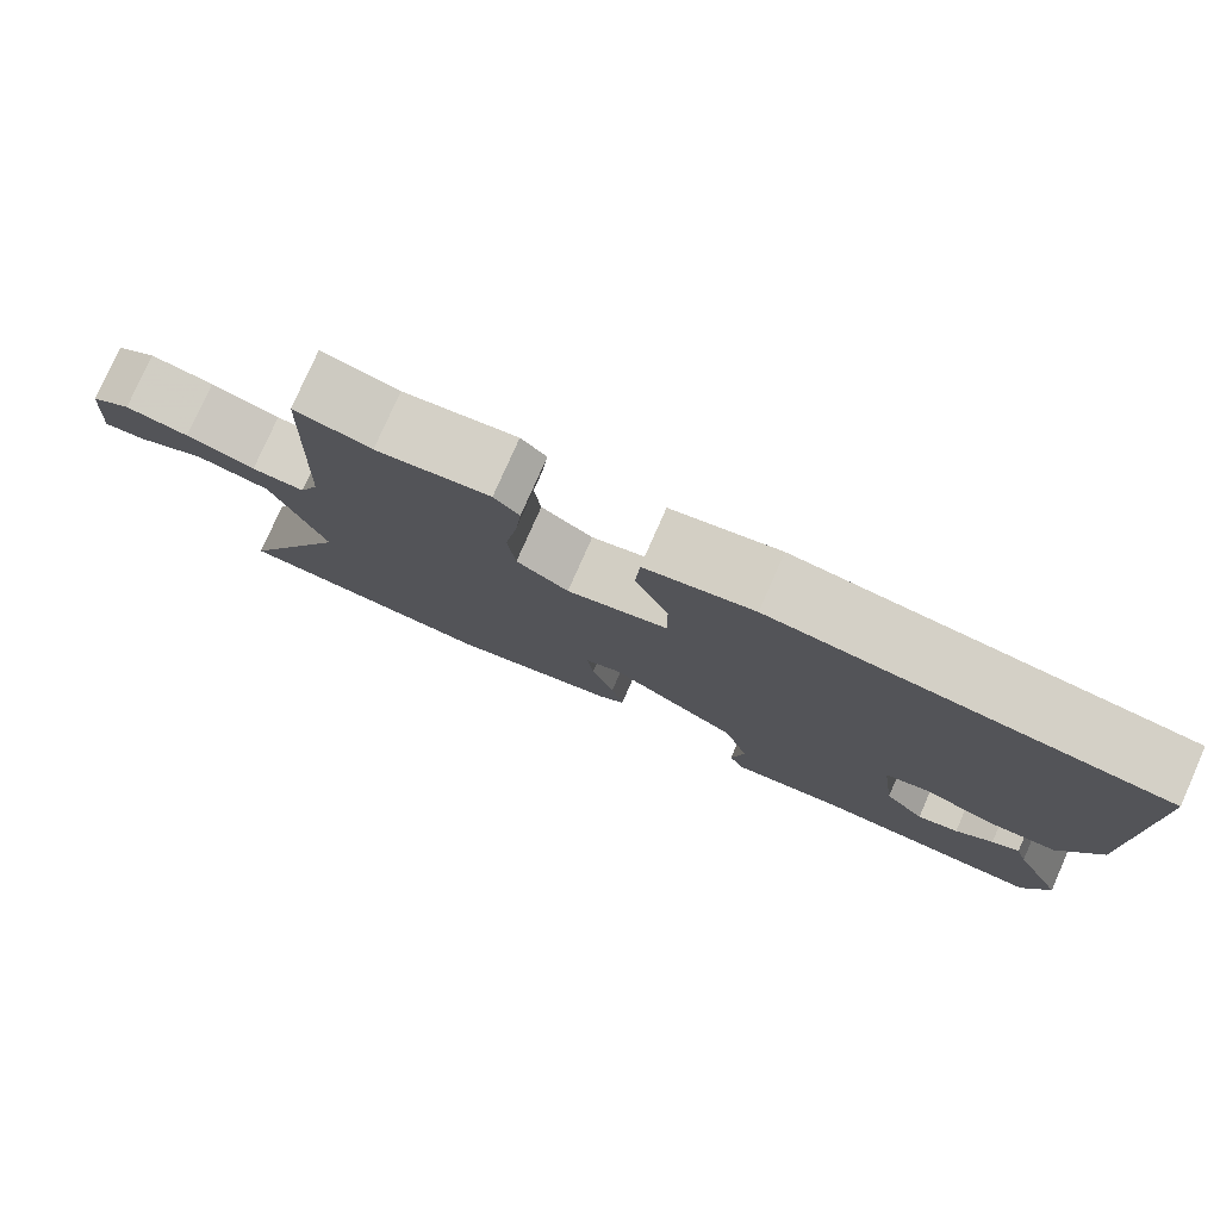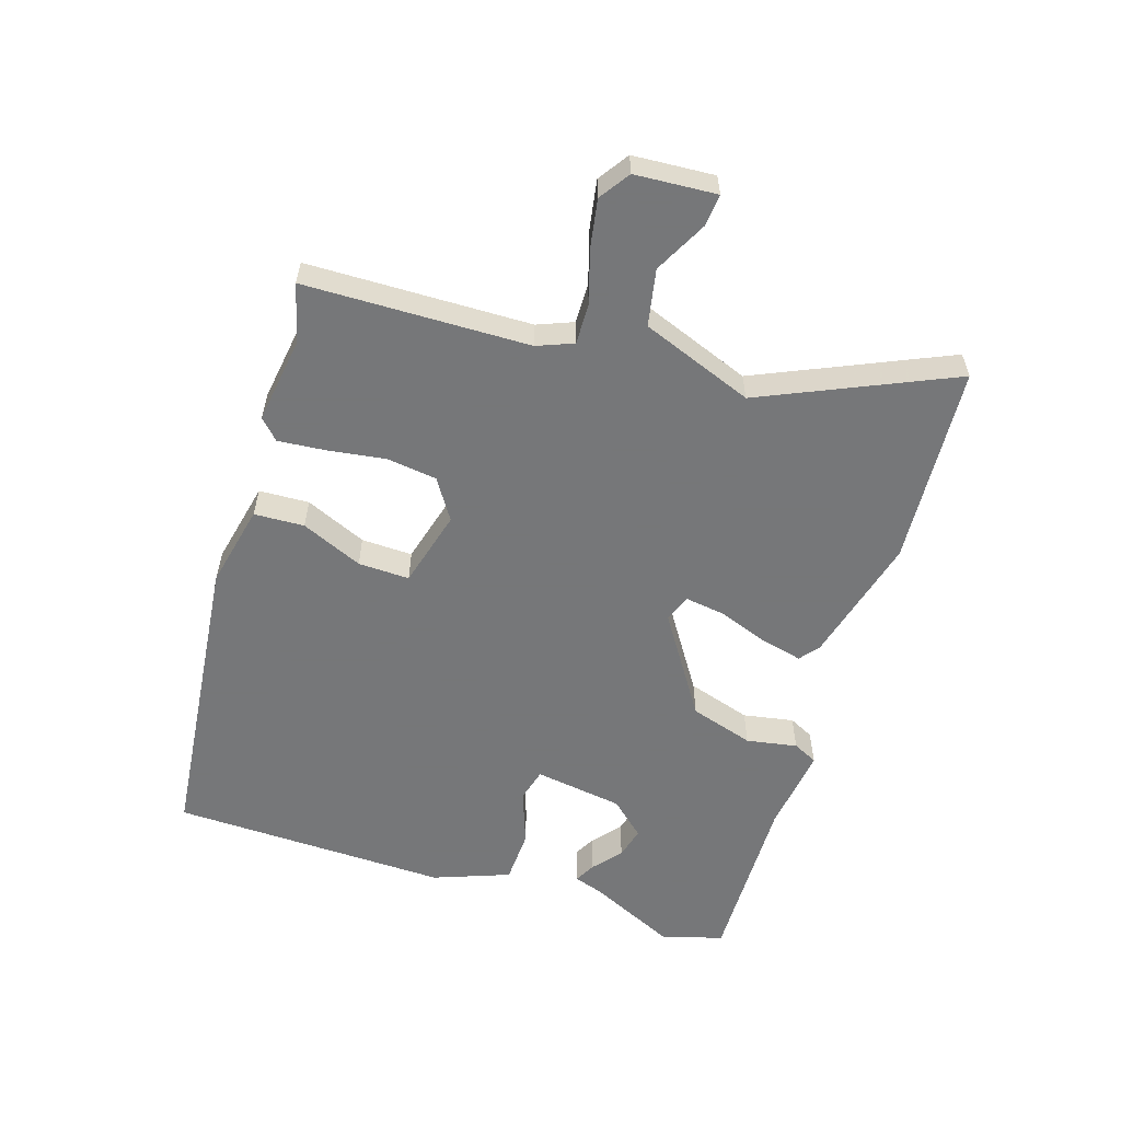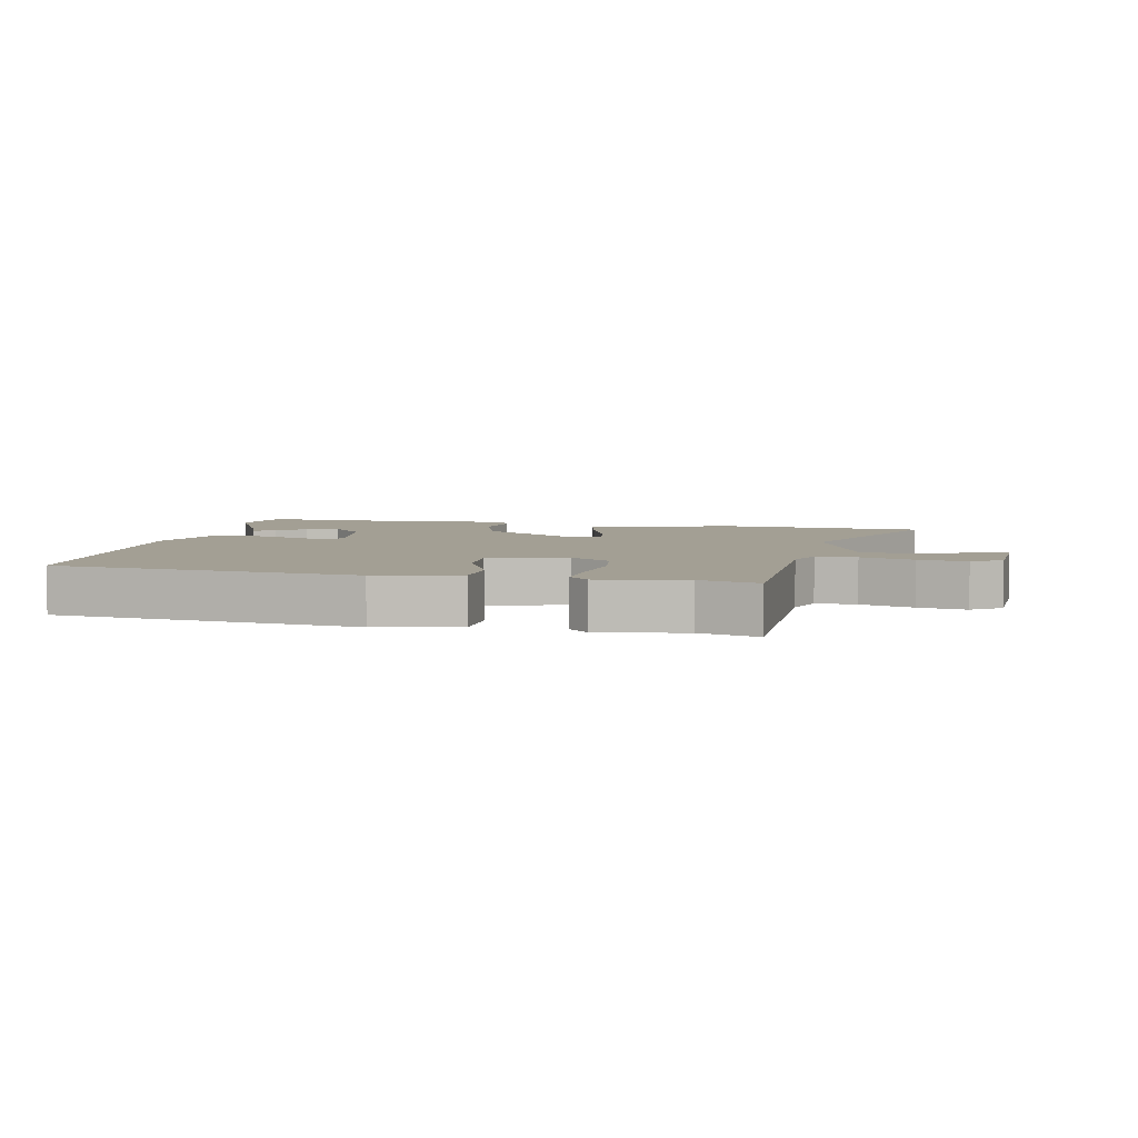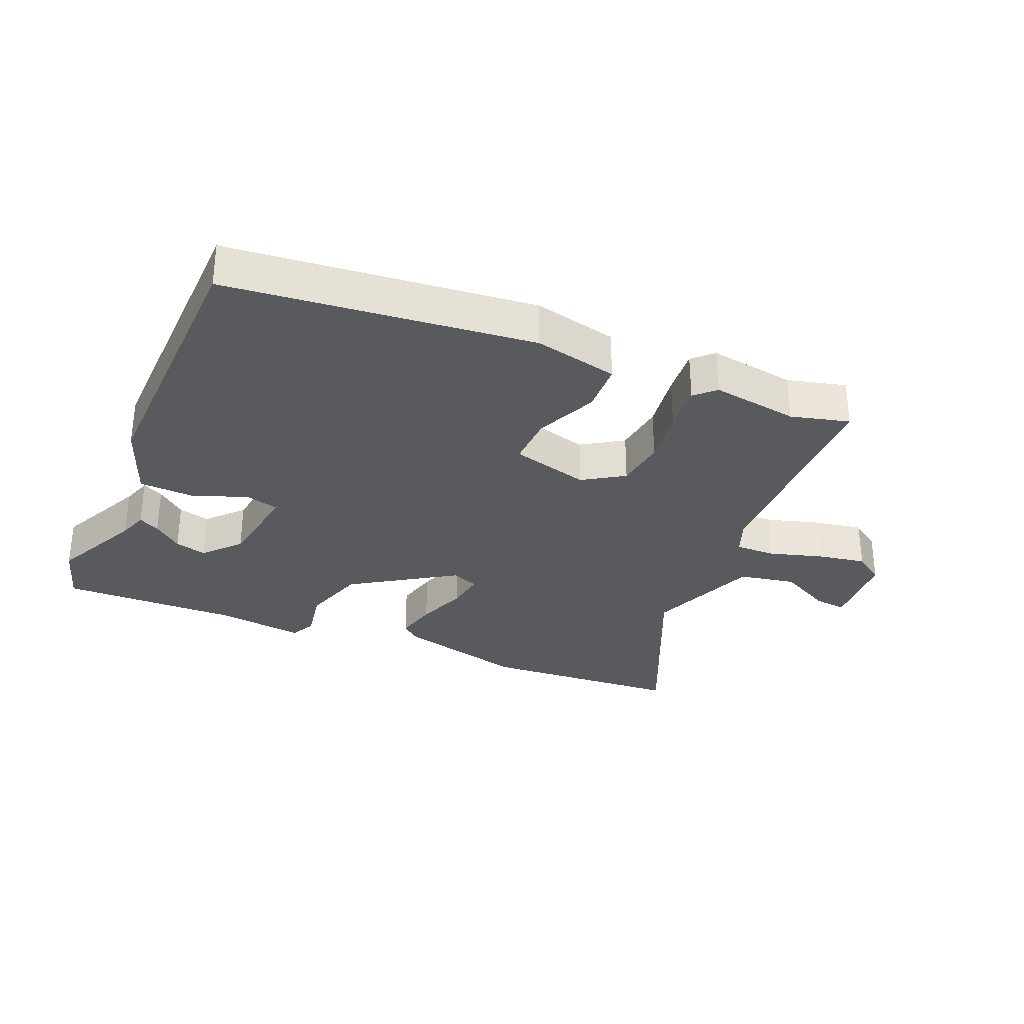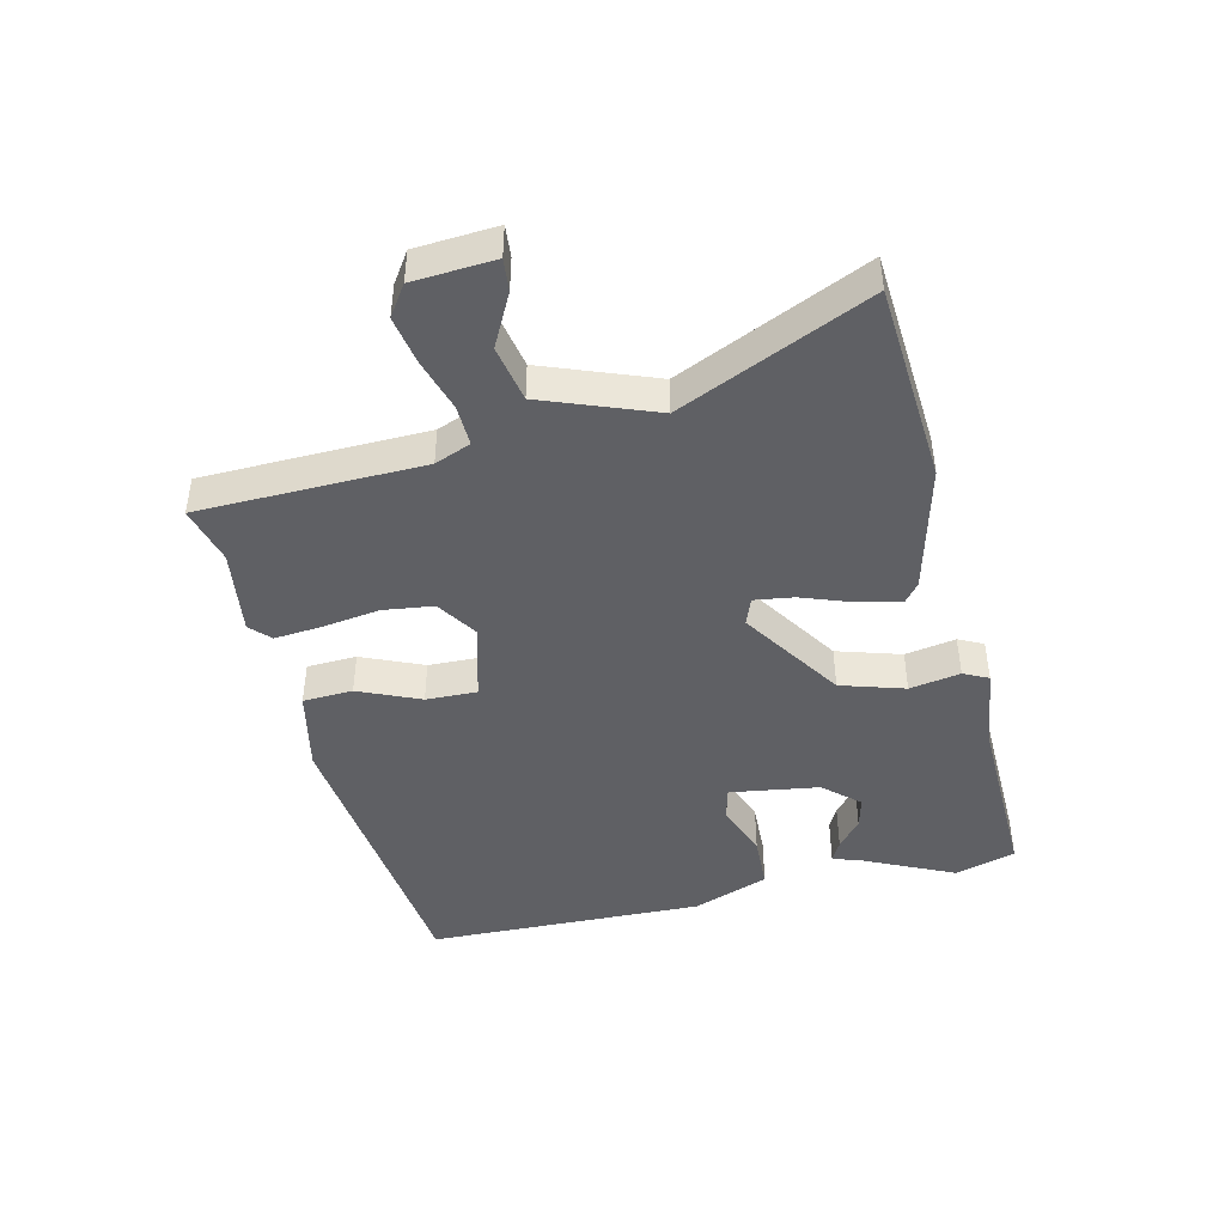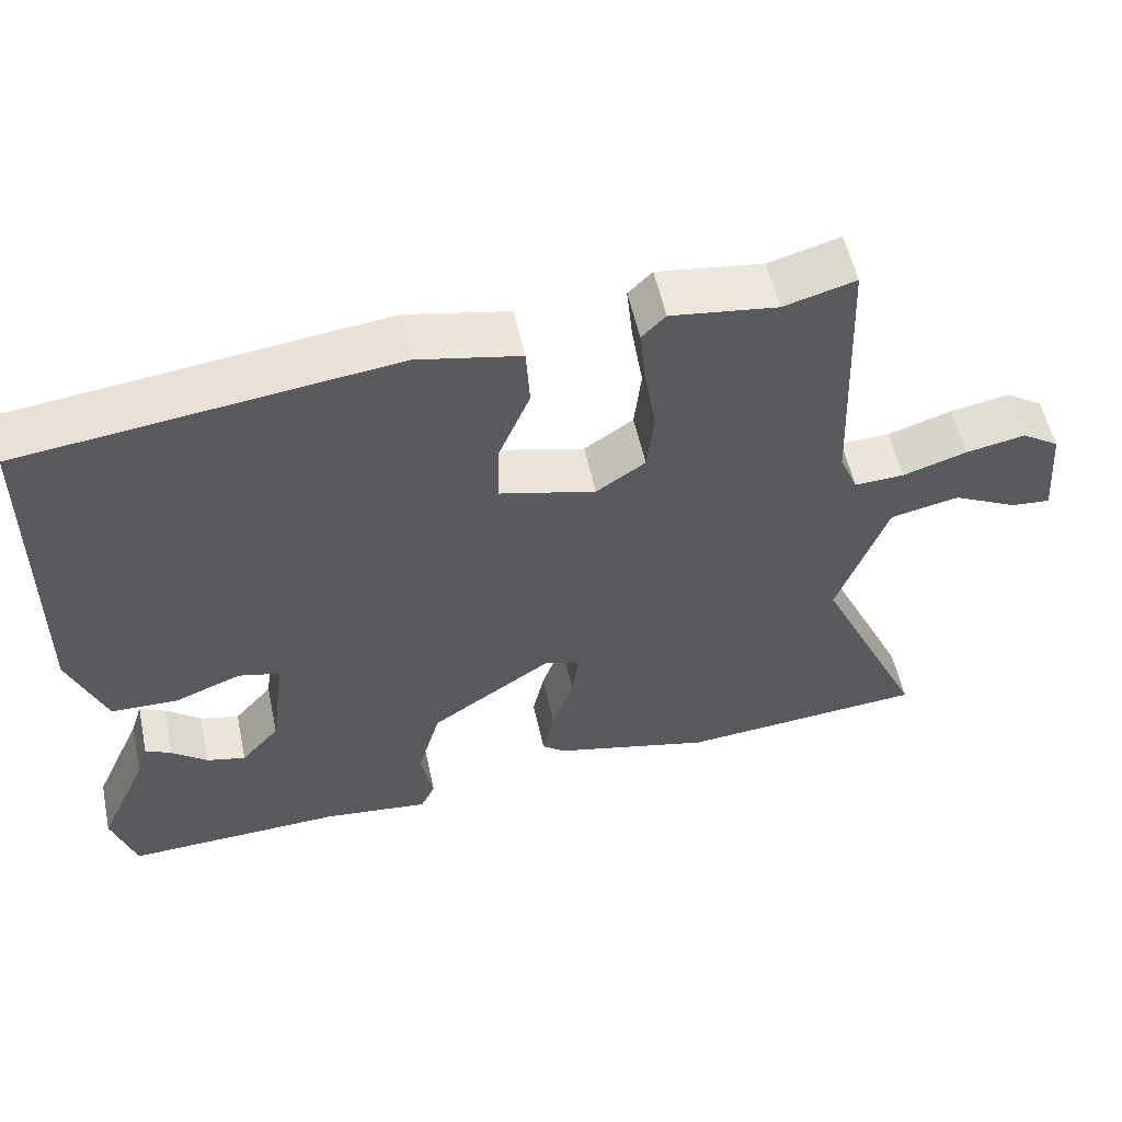
<metadata>
{"format":"obj","ext":"obj","renderer":"f3d","projection":"perspective","resolution":1024,"background":"white","views":[{"elev":78.5,"azim":-156.2,"up":"+Z"},{"elev":-57.1,"azim":71.3,"up":"+Y"},{"elev":5.3,"azim":10.3,"up":"+Y"},{"elev":-31.2,"azim":-24.1,"up":"+Y"},{"elev":-44.4,"azim":102.4,"up":"+Y"},{"elev":55.2,"azim":-12.1,"up":"+Z"}]}
</metadata>
<code>
v -0.487 0.07 -0.54
v -0.518 0.07 -0.443
v -0.453 0.07 -0.299
v -0.438 0.07 -0.252
v -0.404 0.07 -0.269
v -0.358 0.07 -0.306
v -0.307 0.07 -0.318
v -0.257 0.07 -0.261
v -0.238 0.07 -0.118
v -0.292 0.07 -0.105
v -0.38 0.07 -0.139
v -0.467 0.07 -0.137
v -0.515 0.07 -0.016
v -0.511 0.07 0.43
v -0.027 0.07 0.491
v 0.107 0.07 0.464
v 0.112 0.07 0.384
v 0.071 0.07 0.285
v 0.07 0.07 0.203
v 0.195 0.07 0.172
v 0.259 0.07 0.215
v 0.268 0.07 0.296
v 0.253 0.07 0.388
v 0.245 0.07 0.463
v 0.276 0.07 0.494
v 0.415 0.07 0.476
v 0.508 0.07 0.502
v 0.522 0.07 0.144
v 0.546 0.07 0.087
v 0.611 0.07 0.09
v 0.695 0.07 0.117
v 0.772 0.07 0.132
v 0.821 0.07 0.1
v 0.832 0.07 -0.03
v 0.781 0.07 -0.026
v 0.696 0.07 0.016
v 0.606 0.07 -0.003
v 0.541 0.07 -0.183
v 0.682 0.07 -0.484
v 0.361 0.07 -0.512
v 0.154 0.07 -0.463
v 0.123 0.07 -0.439
v 0.138 0.07 -0.371
v 0.166 0.07 -0.29
v 0.174 0.07 -0.227
v 0.13 0.07 -0.211
v -0.03 0.07 -0.319
v -0.06 0.07 -0.422
v -0.044 0.07 -0.503
v -0.063 0.07 -0.543
v -0.202 0.07 -0.528
v -0.487 0 -0.54
v -0.518 0 -0.443
v -0.453 0 -0.299
v -0.438 0 -0.252
v -0.404 0 -0.269
v -0.358 0 -0.306
v -0.307 0 -0.318
v -0.257 0 -0.261
v -0.238 0 -0.118
v -0.292 0 -0.105
v -0.38 0 -0.139
v -0.467 0 -0.137
v -0.515 0 -0.016
v -0.511 0 0.43
v -0.027 0 0.491
v 0.107 0 0.464
v 0.112 0 0.384
v 0.071 0 0.285
v 0.07 0 0.203
v 0.195 0 0.172
v 0.259 0 0.215
v 0.268 0 0.296
v 0.253 0 0.388
v 0.245 0 0.463
v 0.276 0 0.494
v 0.415 0 0.476
v 0.508 0 0.502
v 0.522 0 0.144
v 0.546 0 0.087
v 0.611 0 0.09
v 0.695 0 0.117
v 0.772 0 0.132
v 0.821 0 0.1
v 0.832 0 -0.03
v 0.781 0 -0.026
v 0.696 0 0.016
v 0.606 0 -0.003
v 0.541 0 -0.183
v 0.682 0 -0.484
v 0.361 0 -0.512
v 0.154 0 -0.463
v 0.123 0 -0.439
v 0.138 0 -0.371
v 0.166 0 -0.29
v 0.174 0 -0.227
v 0.13 0 -0.211
v -0.03 0 -0.319
v -0.06 0 -0.422
v -0.044 0 -0.503
v -0.063 0 -0.543
v -0.202 0 -0.528
f 48 49 50 51
f 51 1 2
f 48 51 2
f 47 48 2
f 46 47 2
f 42 43 44
f 41 42 44
f 40 41 44
f 39 40 44
f 38 39 44
f 37 38 44 45
f 34 35 36
f 33 34 36
f 32 33 36
f 31 32 36
f 30 31 36
f 29 30 36 37
f 26 27 28
f 25 26 28
f 24 25 28
f 23 24 28
f 22 23 28
f 21 22 28 29
f 37 45 46
f 29 37 46
f 21 29 46
f 20 21 46
f 16 17 18
f 15 16 18
f 14 15 18
f 13 14 18
f 12 13 18
f 11 12 18
f 10 11 18
f 9 10 18 19
f 3 4 5 6
f 3 6 7
f 2 3 7
f 46 2 7
f 19 20 46
f 9 19 46
f 8 9 46
f 7 8 46
f 102 101 100 99
f 53 52 102
f 53 102 99
f 53 99 98
f 53 98 97
f 95 94 93
f 95 93 92
f 95 92 91
f 95 91 90
f 95 90 89
f 96 95 89 88
f 87 86 85
f 87 85 84
f 87 84 83
f 87 83 82
f 87 82 81
f 88 87 81 80
f 79 78 77
f 79 77 76
f 79 76 75
f 79 75 74
f 79 74 73
f 80 79 73 72
f 97 96 88
f 97 88 80
f 97 80 72
f 97 72 71
f 69 68 67
f 69 67 66
f 69 66 65
f 69 65 64
f 69 64 63
f 69 63 62
f 69 62 61
f 70 69 61 60
f 57 56 55 54
f 58 57 54
f 58 54 53
f 58 53 97
f 97 71 70
f 97 70 60
f 97 60 59
f 97 59 58
f 1 52 53 2
f 2 53 54 3
f 3 54 55 4
f 4 55 56 5
f 5 56 57 6
f 6 57 58 7
f 7 58 59 8
f 8 59 60 9
f 9 60 61 10
f 10 61 62 11
f 11 62 63 12
f 12 63 64 13
f 13 64 65 14
f 14 65 66 15
f 15 66 67 16
f 16 67 68 17
f 17 68 69 18
f 18 69 70 19
f 19 70 71 20
f 20 71 72 21
f 21 72 73 22
f 22 73 74 23
f 23 74 75 24
f 24 75 76 25
f 25 76 77 26
f 26 77 78 27
f 27 78 79 28
f 28 79 80 29
f 29 80 81 30
f 30 81 82 31
f 31 82 83 32
f 32 83 84 33
f 33 84 85 34
f 34 85 86 35
f 35 86 87 36
f 36 87 88 37
f 37 88 89 38
f 38 89 90 39
f 39 90 91 40
f 40 91 92 41
f 41 92 93 42
f 42 93 94 43
f 43 94 95 44
f 44 95 96 45
f 45 96 97 46
f 46 97 98 47
f 47 98 99 48
f 48 99 100 49
f 49 100 101 50
f 50 101 102 51
f 51 102 52 1

</code>
